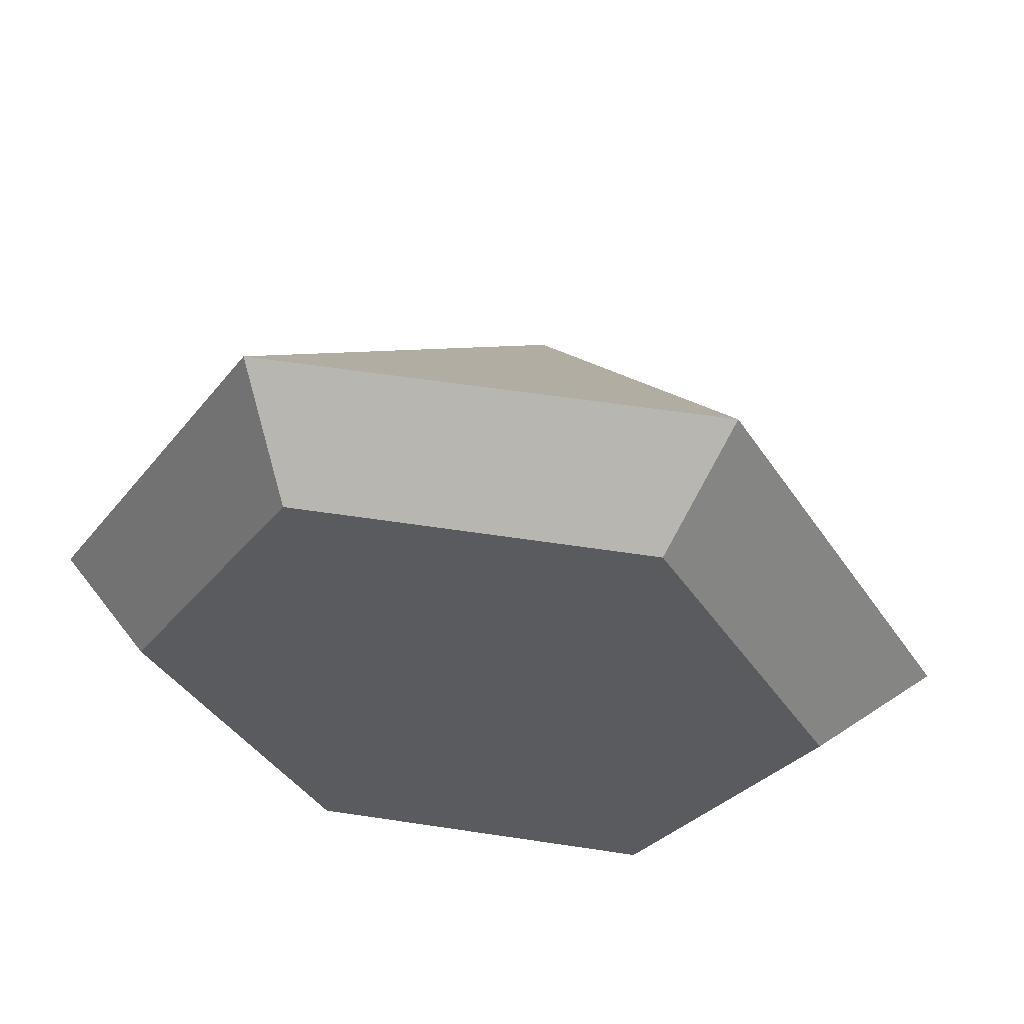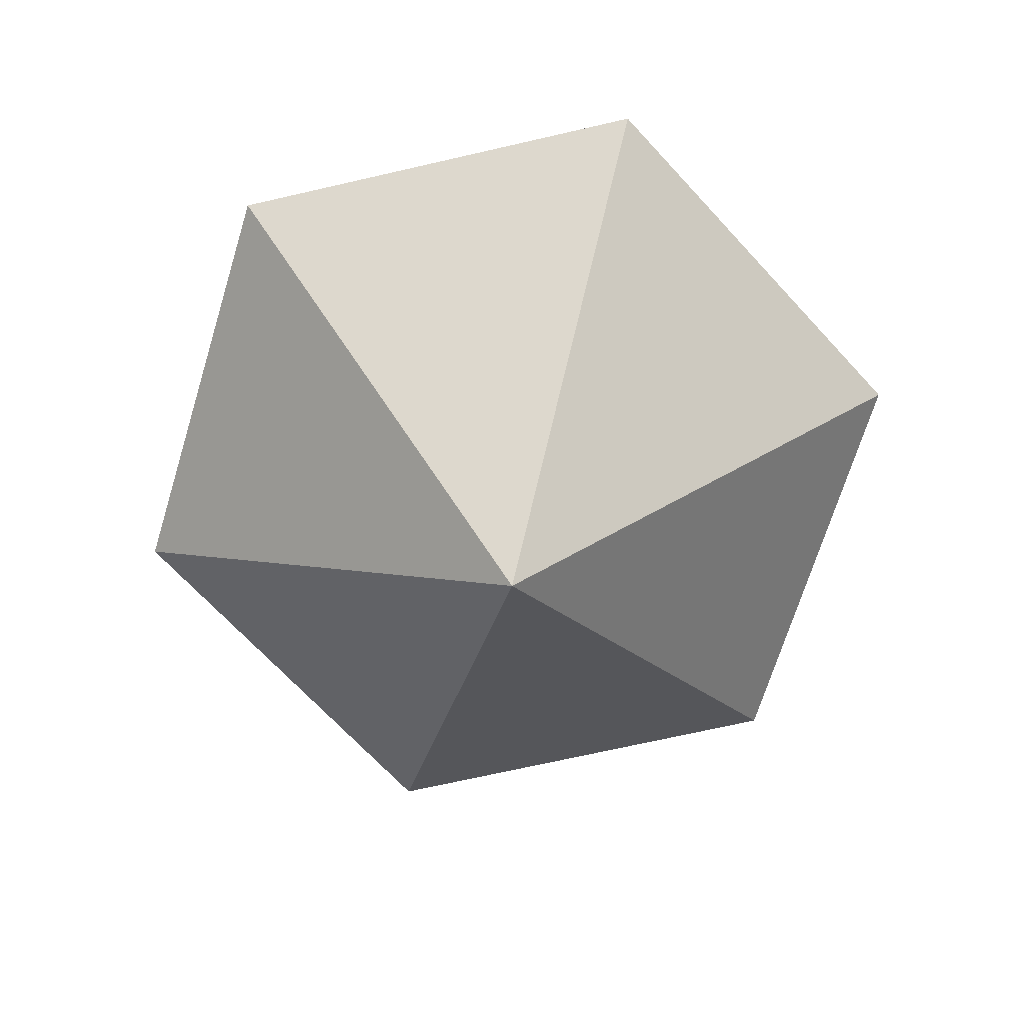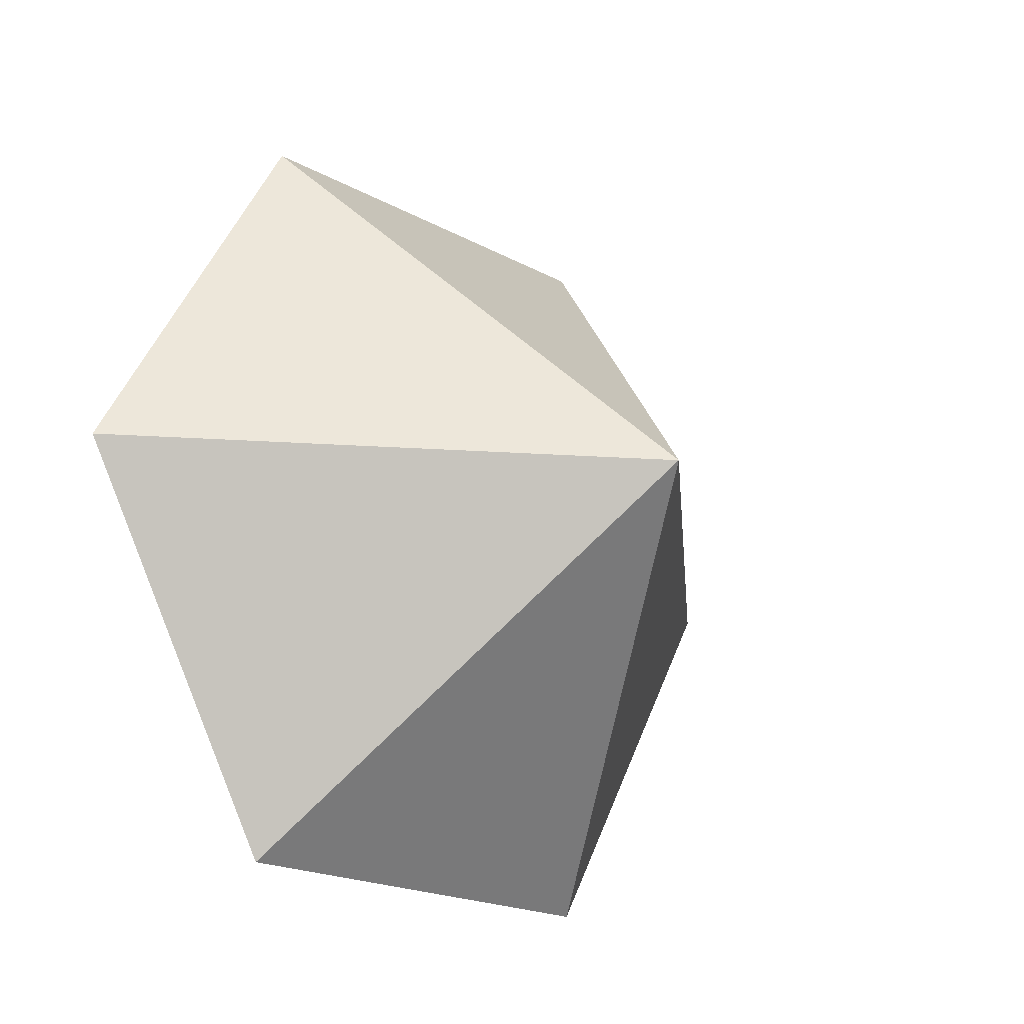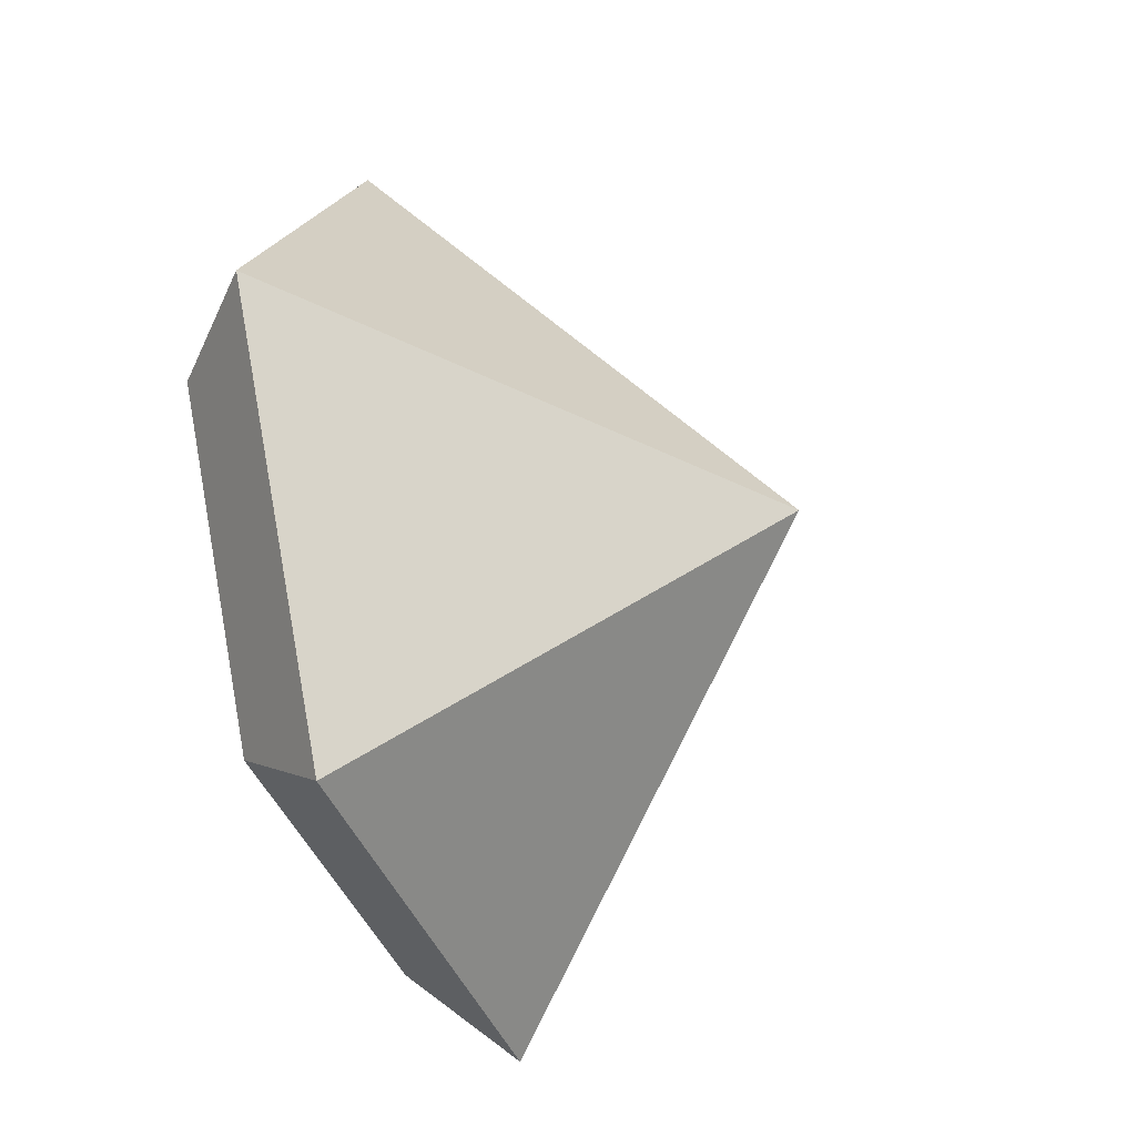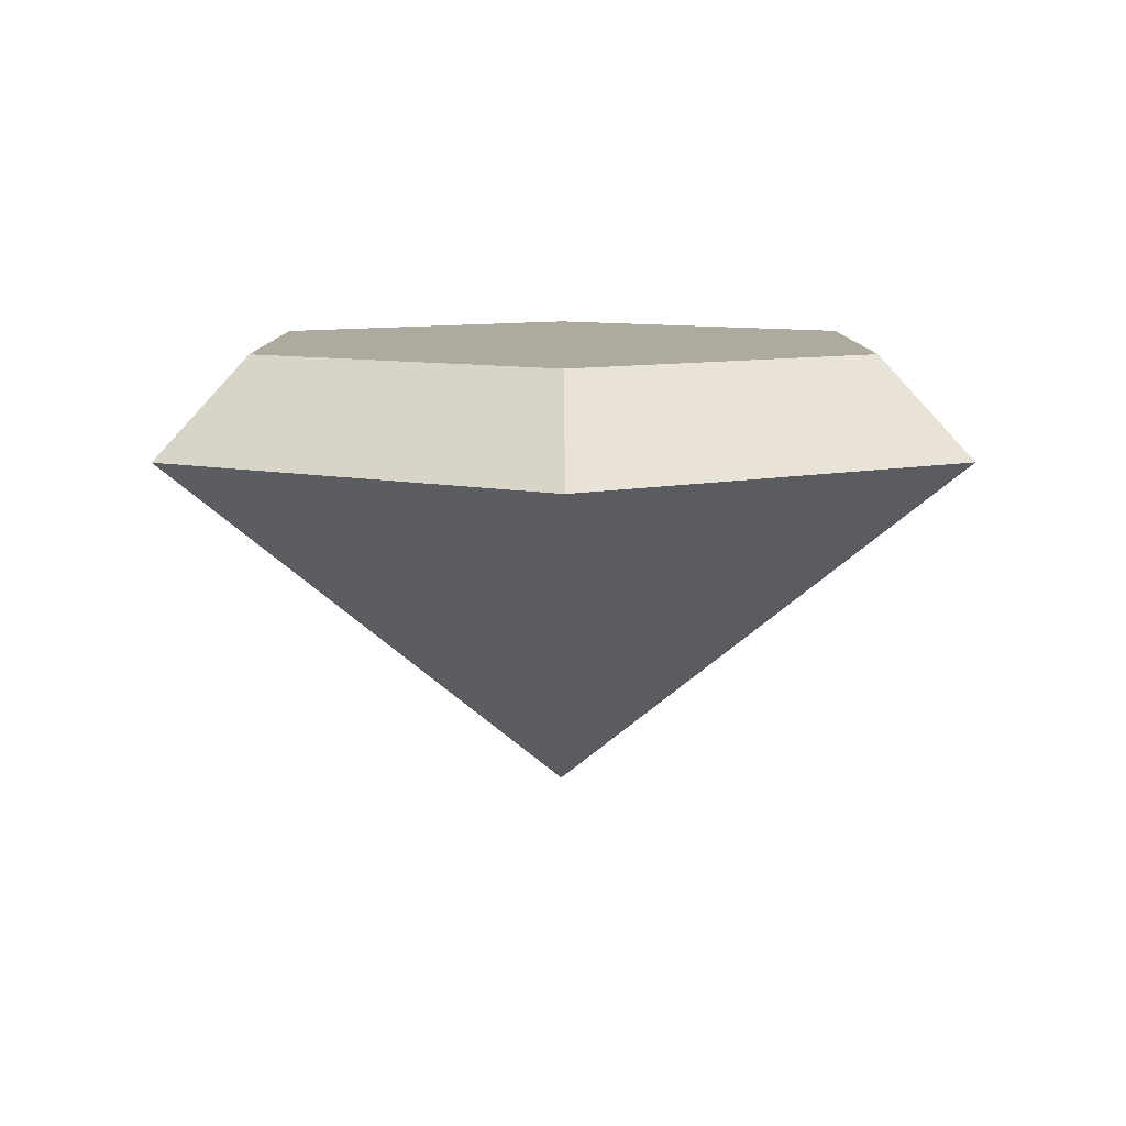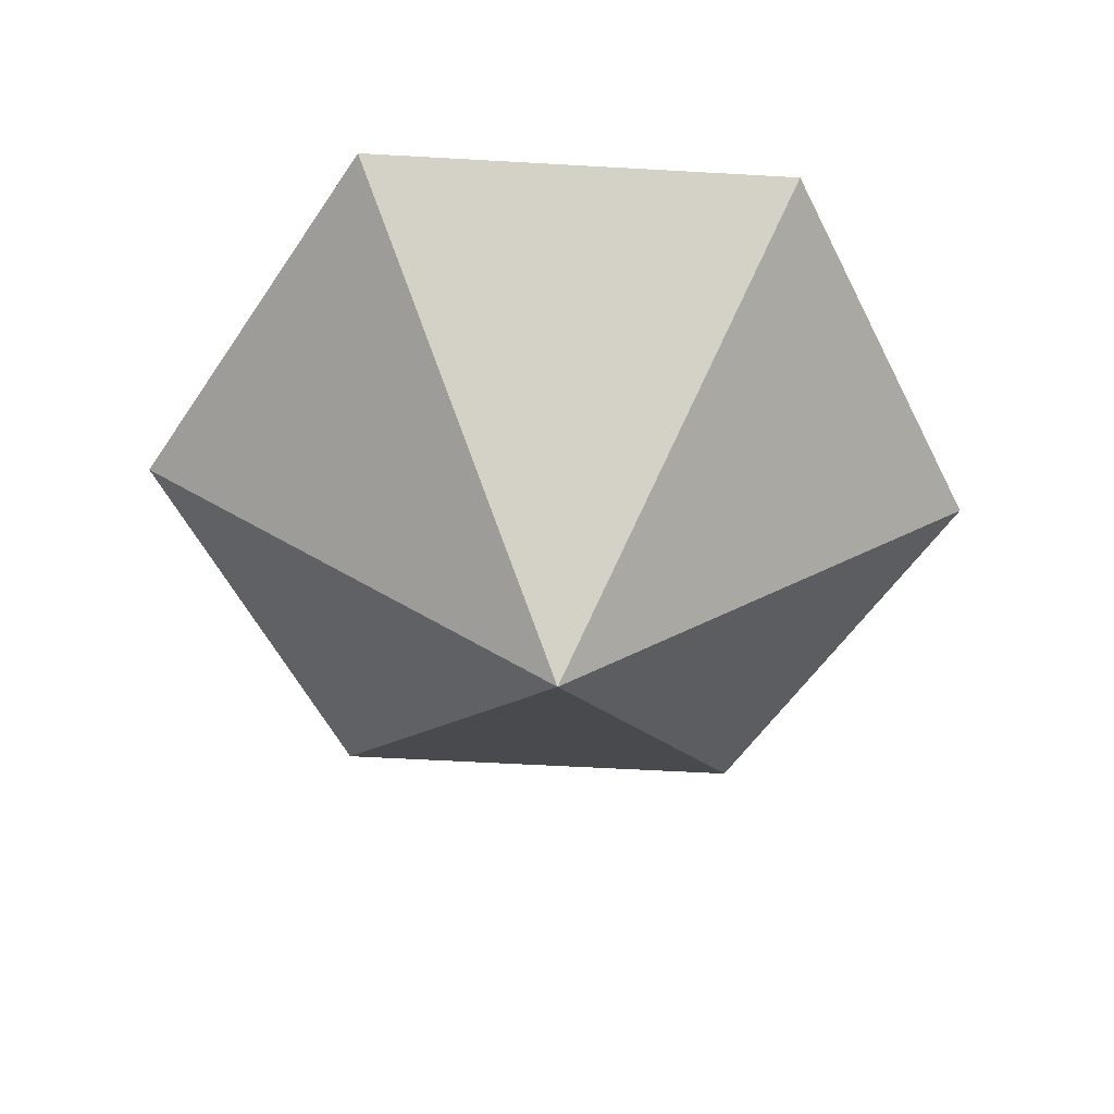
<metadata>
{"format":"obj","ext":"obj","renderer":"f3d","projection":"perspective","resolution":1024,"background":"white","views":[{"elev":55.6,"azim":-170.9,"up":"+Z"},{"elev":-69.9,"azim":132.9,"up":"+Y"},{"elev":-19.4,"azim":-45.9,"up":"+Z"},{"elev":-43.1,"azim":-69.2,"up":"+Z"},{"elev":9.3,"azim":-150.2,"up":"+Y"},{"elev":-56.3,"azim":116.6,"up":"+Y"}]}
</metadata>
<code>
v  0.5725 2.817 0.4306
v  -8.409 17.29 -14.98
v  9.446 17.29 -14.98
v  -17.34 17.29 0.485
v  -8.409 17.29 15.95
v  9.446 17.29 15.95
v  18.37 17.29 0.485
v  7.434 21.2 -11.49
v  -6.397 21.2 -11.49
v  0.5725 21.2 0.4306
v  -13.31 21.2 0.485
v  -6.397 21.2 12.46
v  7.434 21.2 12.46
v  14.35 21.2 0.485
g pCylinder1
f 1 2 3
f 1 4 2
f 1 5 4
f 1 6 5
f 1 7 6
f 1 3 7
f 8 9 10
f 9 11 10
f 11 12 10
f 12 13 10
f 13 14 10
f 14 8 10
f 6 13 12 5
f 5 12 11 4
f 4 11 9 2
f 2 9 8 3
f 3 8 14 7
f 7 14 13 6

</code>
